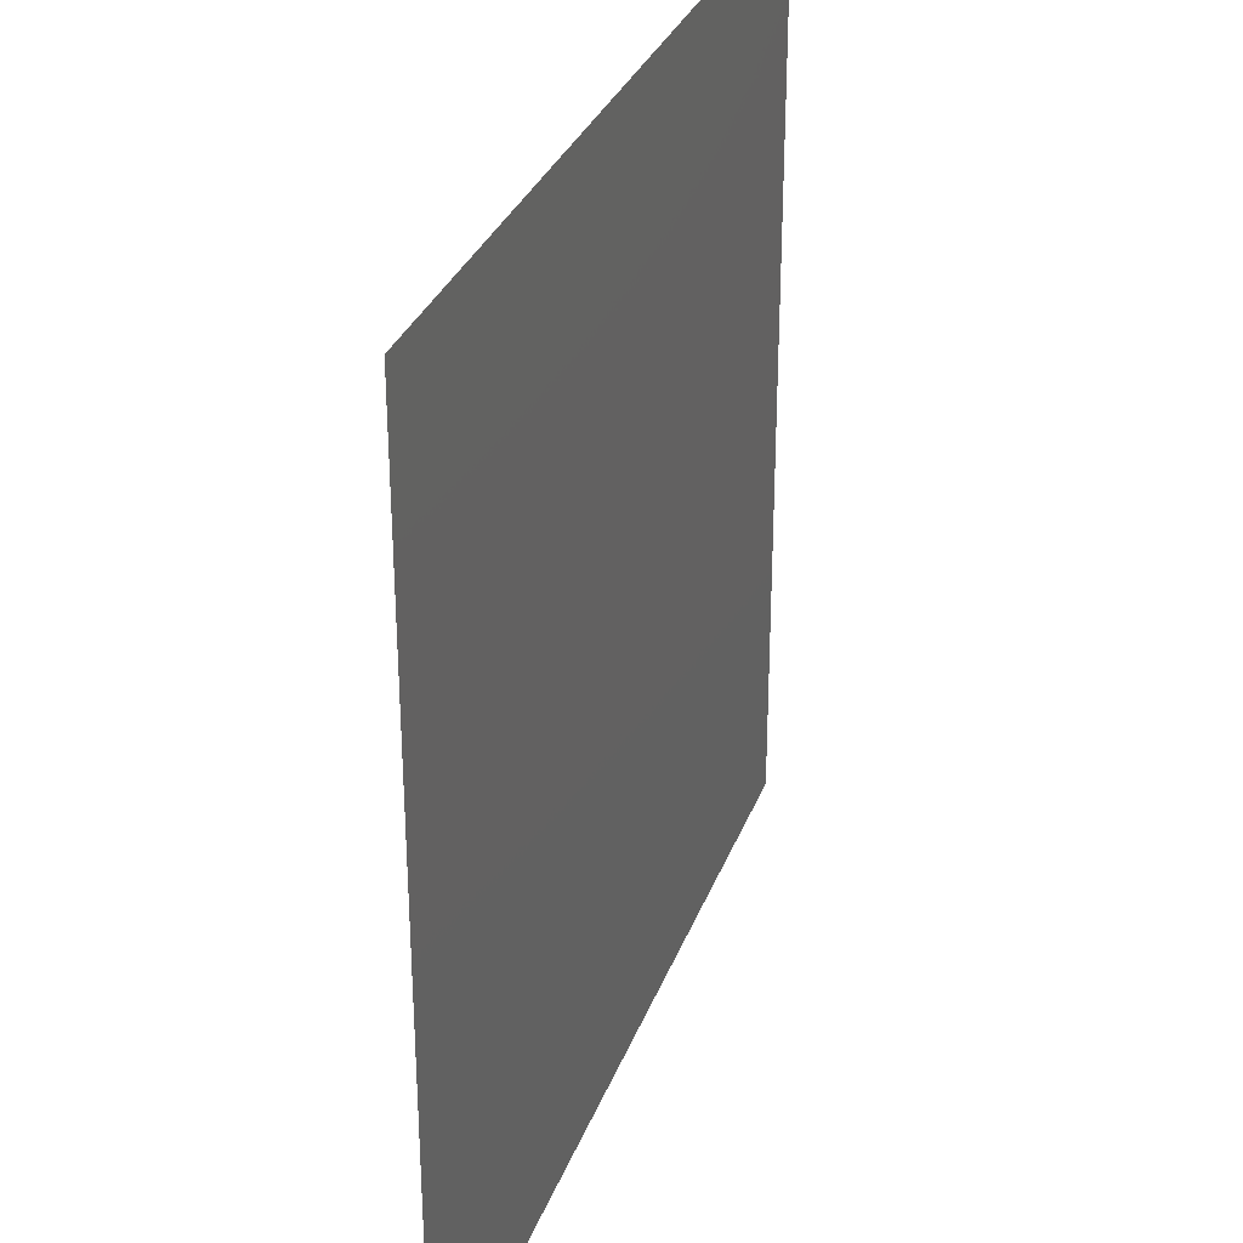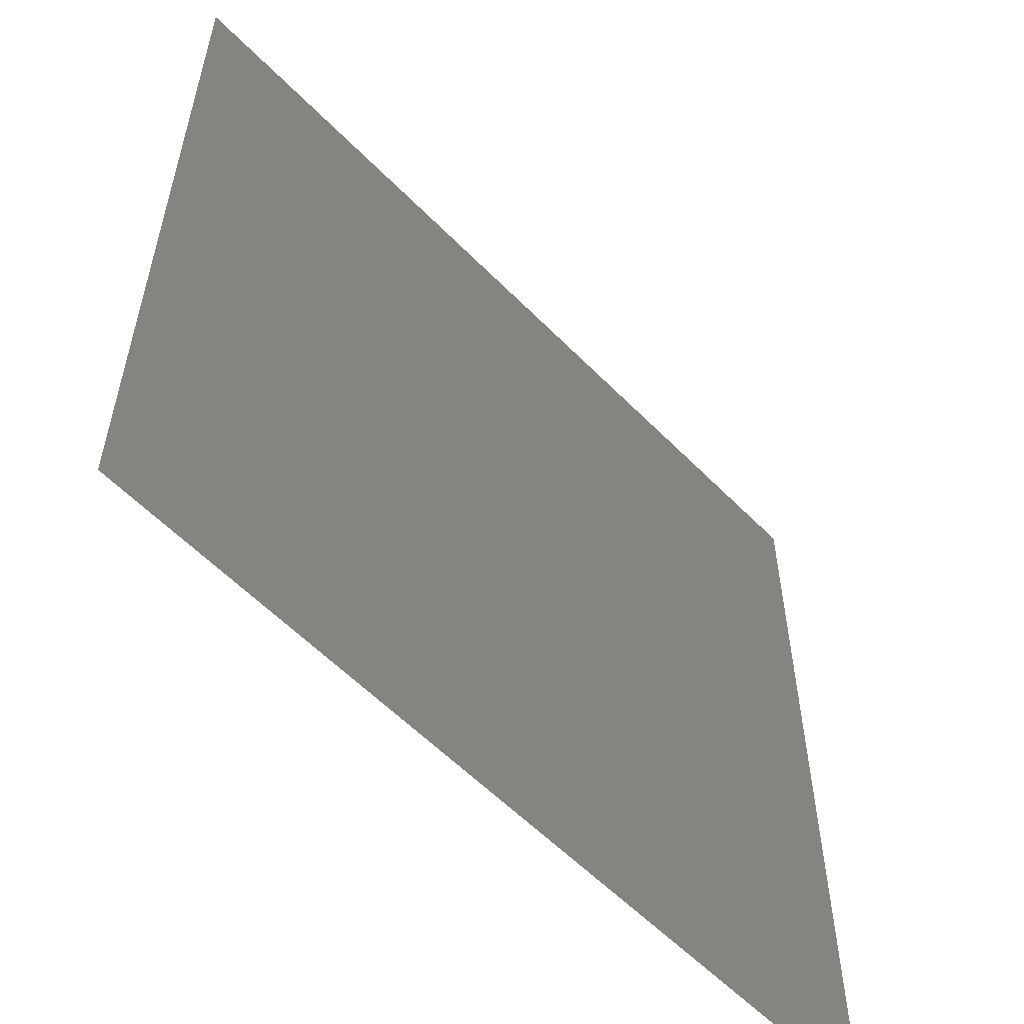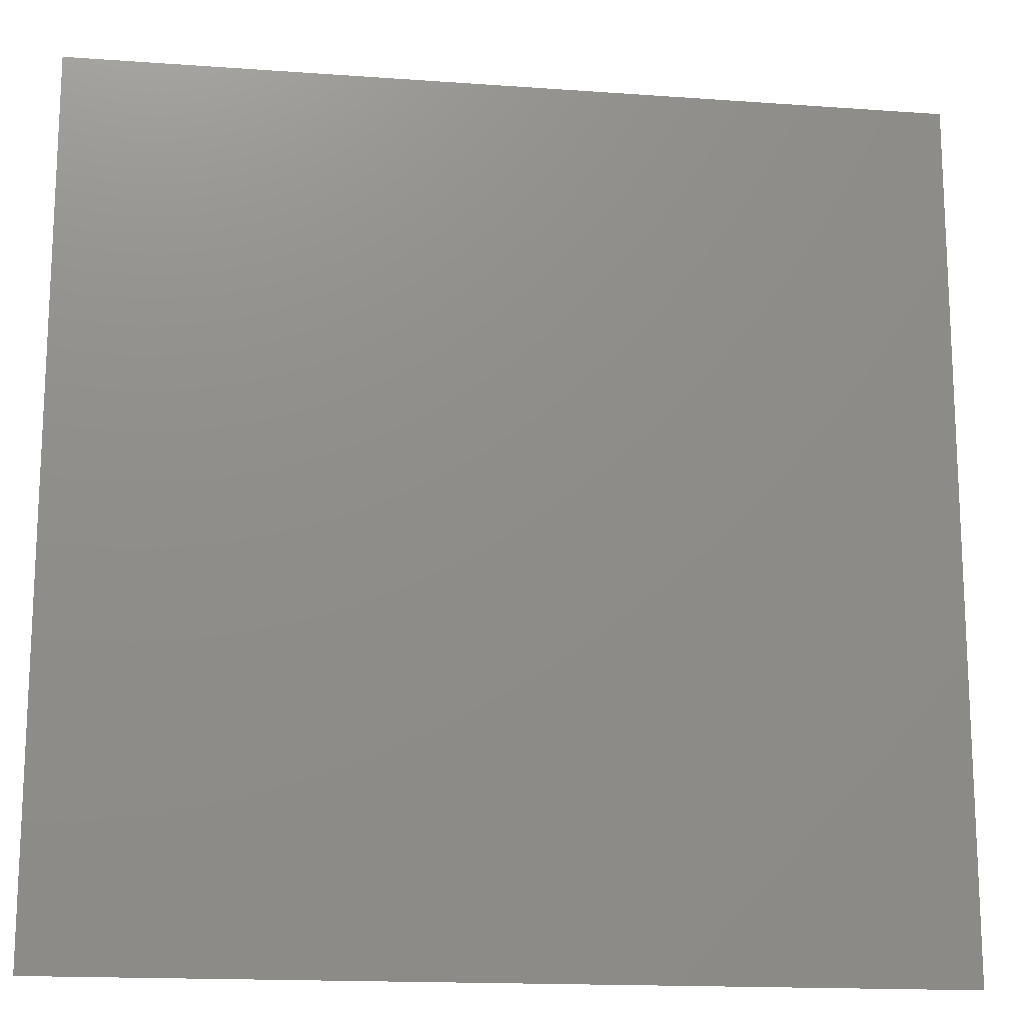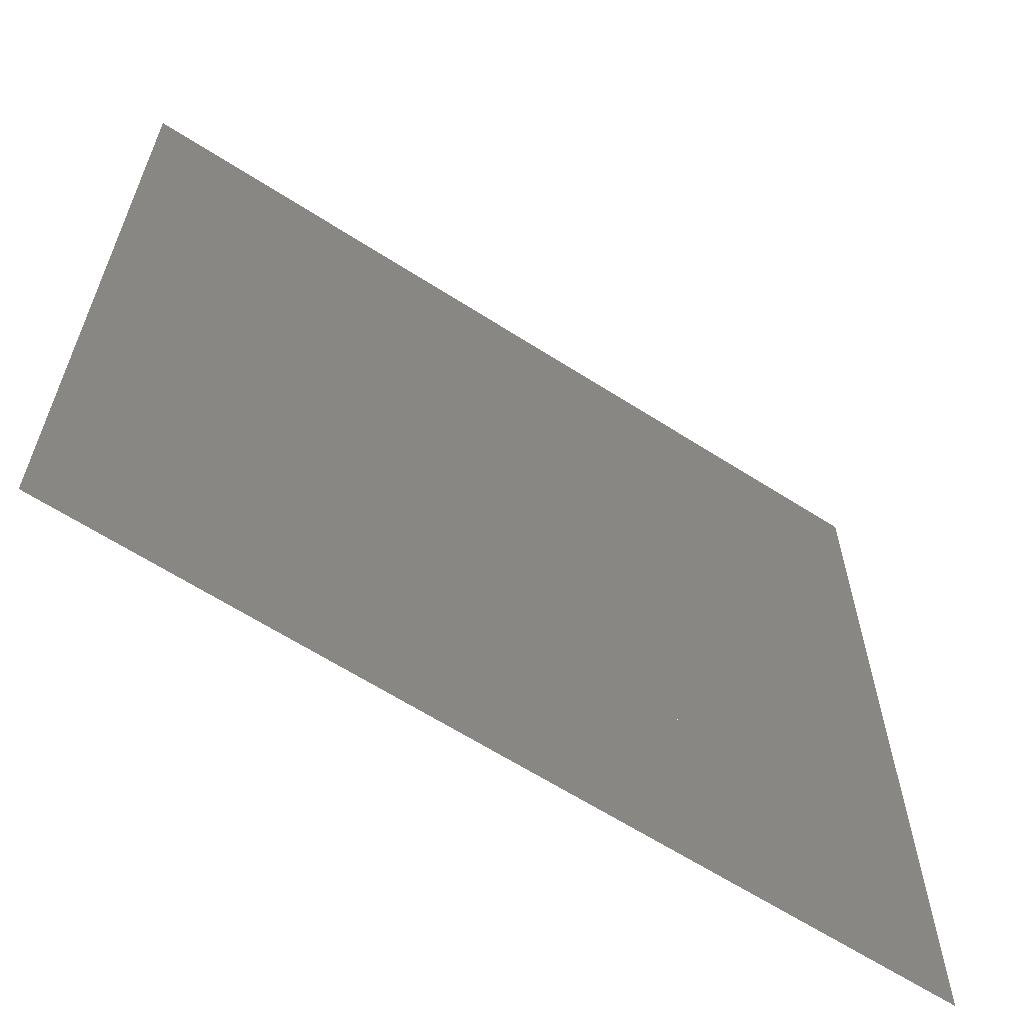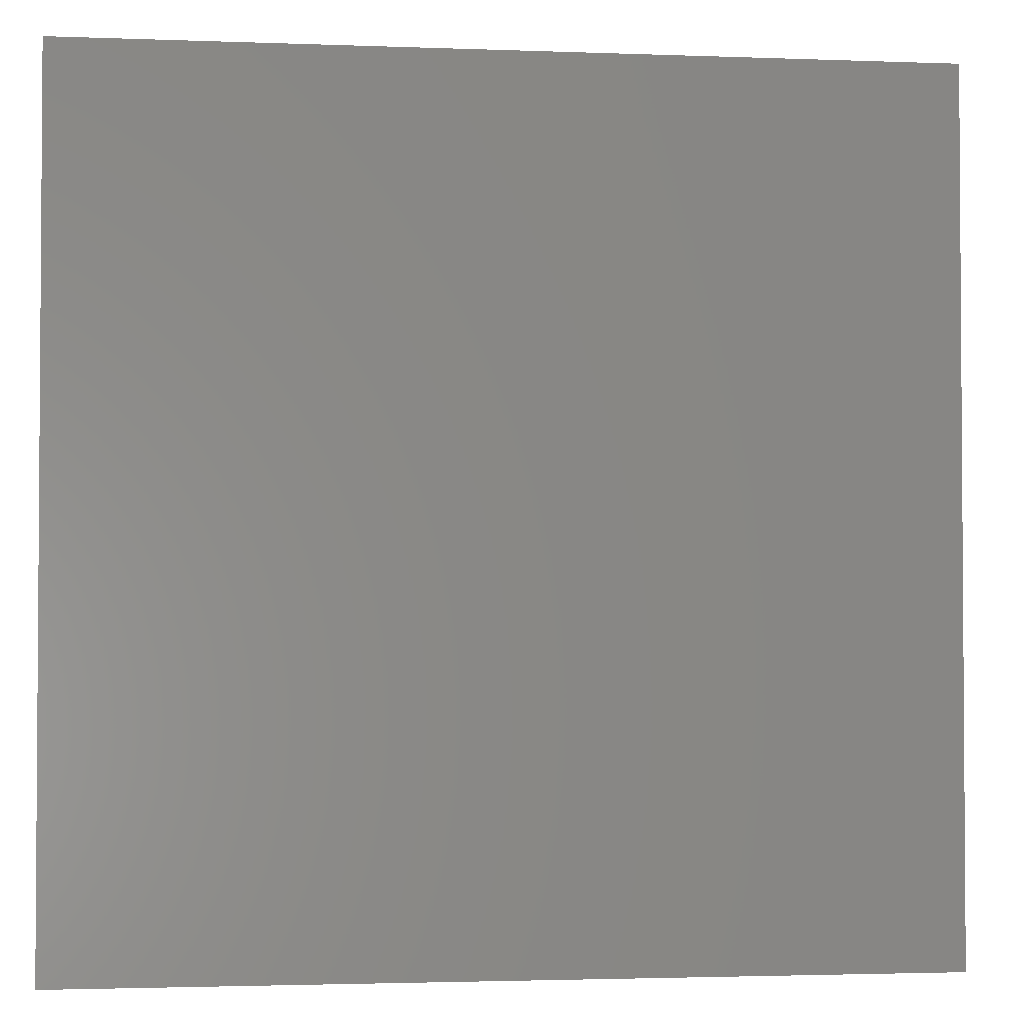
<metadata>
{"format":"stl","ext":"stl","renderer":"f3d","projection":"perspective","resolution":1024,"background":"white","views":[{"elev":31.5,"azim":108.5,"up":"+Y"},{"elev":-57.3,"azim":-46.5,"up":"+Y"},{"elev":-16.1,"azim":171.5,"up":"+Y"},{"elev":-63.4,"azim":-33.0,"up":"+Y"},{"elev":-2.4,"azim":172.3,"up":"+Y"}]}
</metadata>
<code>
# stl→obj: 137 verts, 224 faces
v -60 60 0
v -45 45 0
v -45 60 0
v -60 45 0
v -45 30 0
v -60 30 0
v -45 15 0
v -60 15 0
v -45 0 0
v -60 0 0
v -45 -15 0
v -60 -15 0
v -45 -30 0
v -60 -30 0
v -45 -45 0
v -60 -45 0
v -45 -60 0
v -60 -60 0
v -30 45 0
v -30 60 0
v -30 30 0
v -30 15 0
v -30 0 0
v -30 -15 0
v -30 -30 0
v -30 -45 0
v -30 -60 0
v -15 45 0
v -15 60 0
v -15 30 0
v -15 15 0
v -15 0 0
v -15 -15 0
v -15 -30 0
v -15 -45 0
v -15 -60 0
v 0 45 0
v 0 60 0
v 0 30 0
v 0 15 0
v 0 0 0
v 0 -15 0
v 0 -30 0
v 0 -45 0
v 0 -60 0
v 15 45 0
v 15 60 0
v 15 30 0
v 15 15 0
v 15 0 0
v 15 -15 0
v 15 -30 0
v 15 -45 0
v 15 -60 0
v 30 45 0
v 30 60 0
v 30 30 0
v 30 15 0
v 30 0 0
v 30 -15 0
v 30 -30 0
v 30 -45 0
v 30 -60 0
v 45 45 0
v 45 60 0
v 45 30 0
v 45 15 0
v 45 0 0
v 45 -15 0
v 45 -30 0
v 45 -45 0
v 45 -60 0
v 60 45 0
v 60 60 0
v 60 30 0
v 60 15 0
v 60 0 0
v 60 -15 0
v 60 -30 0
v 60 -45 0
v 60 -60 0
v -60 120 0
v -30 90 0
v -30 120 0
v -60 90 0
v 0 90 0
v 0 120 0
v 30 90 0
v 30 120 0
v 60 90 0
v 60 120 0
v -120 120 0
v -90 90 0
v -90 120 0
v -120 90 0
v -90 60 0
v -120 60 0
v -90 30 0
v -120 30 0
v -90 0 0
v -120 0 0
v -90 -30 0
v -120 -30 0
v -90 -60 0
v -120 -60 0
v 90 90 0
v 90 120 0
v 90 60 0
v 90 30 0
v 90 0 0
v 90 -30 0
v 90 -60 0
v 120 90 0
v 120 120 0
v 120 60 0
v 120 30 0
v 120 0 0
v 120 -30 0
v 120 -60 0
v -90 -90 0
v -120 -90 0
v -90 -120 0
v -120 -120 0
v -60 -90 0
v -60 -120 0
v -30 -90 0
v -30 -120 0
v 0 -90 0
v 0 -120 0
v 30 -90 0
v 30 -120 0
v 60 -90 0
v 60 -120 0
v 90 -90 0
v 90 -120 0
v 120 -90 0
v 120 -120 0
f 1 2 3
f 1 4 2
f 4 5 2
f 4 6 5
f 6 7 5
f 6 8 7
f 8 9 7
f 8 10 9
f 10 11 9
f 10 12 11
f 12 13 11
f 12 14 13
f 14 15 13
f 14 16 15
f 16 17 15
f 16 18 17
f 3 19 20
f 3 2 19
f 2 21 19
f 2 5 21
f 5 22 21
f 5 7 22
f 7 23 22
f 7 9 23
f 9 24 23
f 9 11 24
f 11 25 24
f 11 13 25
f 13 26 25
f 13 15 26
f 15 27 26
f 15 17 27
f 20 28 29
f 20 19 28
f 19 30 28
f 19 21 30
f 21 31 30
f 21 22 31
f 22 32 31
f 22 23 32
f 23 33 32
f 23 24 33
f 24 34 33
f 24 25 34
f 25 35 34
f 25 26 35
f 26 36 35
f 26 27 36
f 29 37 38
f 29 28 37
f 28 39 37
f 28 30 39
f 30 40 39
f 30 31 40
f 31 41 40
f 31 32 41
f 32 42 41
f 32 33 42
f 33 43 42
f 33 34 43
f 34 44 43
f 34 35 44
f 35 45 44
f 35 36 45
f 38 46 47
f 38 37 46
f 37 48 46
f 37 39 48
f 39 49 48
f 39 40 49
f 40 50 49
f 40 41 50
f 41 51 50
f 41 42 51
f 42 52 51
f 42 43 52
f 43 53 52
f 43 44 53
f 44 54 53
f 44 45 54
f 47 55 56
f 47 46 55
f 46 57 55
f 46 48 57
f 48 58 57
f 48 49 58
f 49 59 58
f 49 50 59
f 50 60 59
f 50 51 60
f 51 61 60
f 51 52 61
f 52 62 61
f 52 53 62
f 53 63 62
f 53 54 63
f 56 64 65
f 56 55 64
f 55 66 64
f 55 57 66
f 57 67 66
f 57 58 67
f 58 68 67
f 58 59 68
f 59 69 68
f 59 60 69
f 60 70 69
f 60 61 70
f 61 71 70
f 61 62 71
f 62 72 71
f 62 63 72
f 65 73 74
f 65 64 73
f 64 75 73
f 64 66 75
f 66 76 75
f 66 67 76
f 67 77 76
f 67 68 77
f 68 78 77
f 68 69 78
f 69 79 78
f 69 70 79
f 70 80 79
f 70 71 80
f 71 81 80
f 71 72 81
f 82 83 84
f 82 85 83
f 85 20 83
f 85 1 20
f 84 86 87
f 84 83 86
f 83 38 86
f 83 20 38
f 87 88 89
f 87 86 88
f 86 56 88
f 86 38 56
f 89 90 91
f 89 88 90
f 88 74 90
f 88 56 74
f 92 93 94
f 92 95 93
f 95 96 93
f 95 97 96
f 97 98 96
f 97 99 98
f 99 100 98
f 99 101 100
f 101 102 100
f 101 103 102
f 103 104 102
f 103 105 104
f 94 85 82
f 94 93 85
f 93 1 85
f 93 96 1
f 96 6 1
f 96 98 6
f 98 10 6
f 98 100 10
f 100 14 10
f 100 102 14
f 102 18 14
f 102 104 18
f 91 106 107
f 91 90 106
f 90 108 106
f 90 74 108
f 74 109 108
f 74 75 109
f 75 110 109
f 75 77 110
f 77 111 110
f 77 79 111
f 79 112 111
f 79 81 112
f 107 113 114
f 107 106 113
f 106 115 113
f 106 108 115
f 108 116 115
f 108 109 116
f 109 117 116
f 109 110 117
f 110 118 117
f 110 111 118
f 111 119 118
f 111 112 119
f 105 120 104
f 105 121 120
f 121 122 120
f 121 123 122
f 104 124 18
f 104 120 124
f 120 125 124
f 120 122 125
f 18 126 27
f 18 124 126
f 124 127 126
f 124 125 127
f 27 128 45
f 27 126 128
f 126 129 128
f 126 127 129
f 45 130 63
f 45 128 130
f 128 131 130
f 128 129 131
f 63 132 81
f 63 130 132
f 130 133 132
f 130 131 133
f 81 134 112
f 81 132 134
f 132 135 134
f 132 133 135
f 112 136 119
f 112 134 136
f 134 137 136
f 134 135 137

</code>
